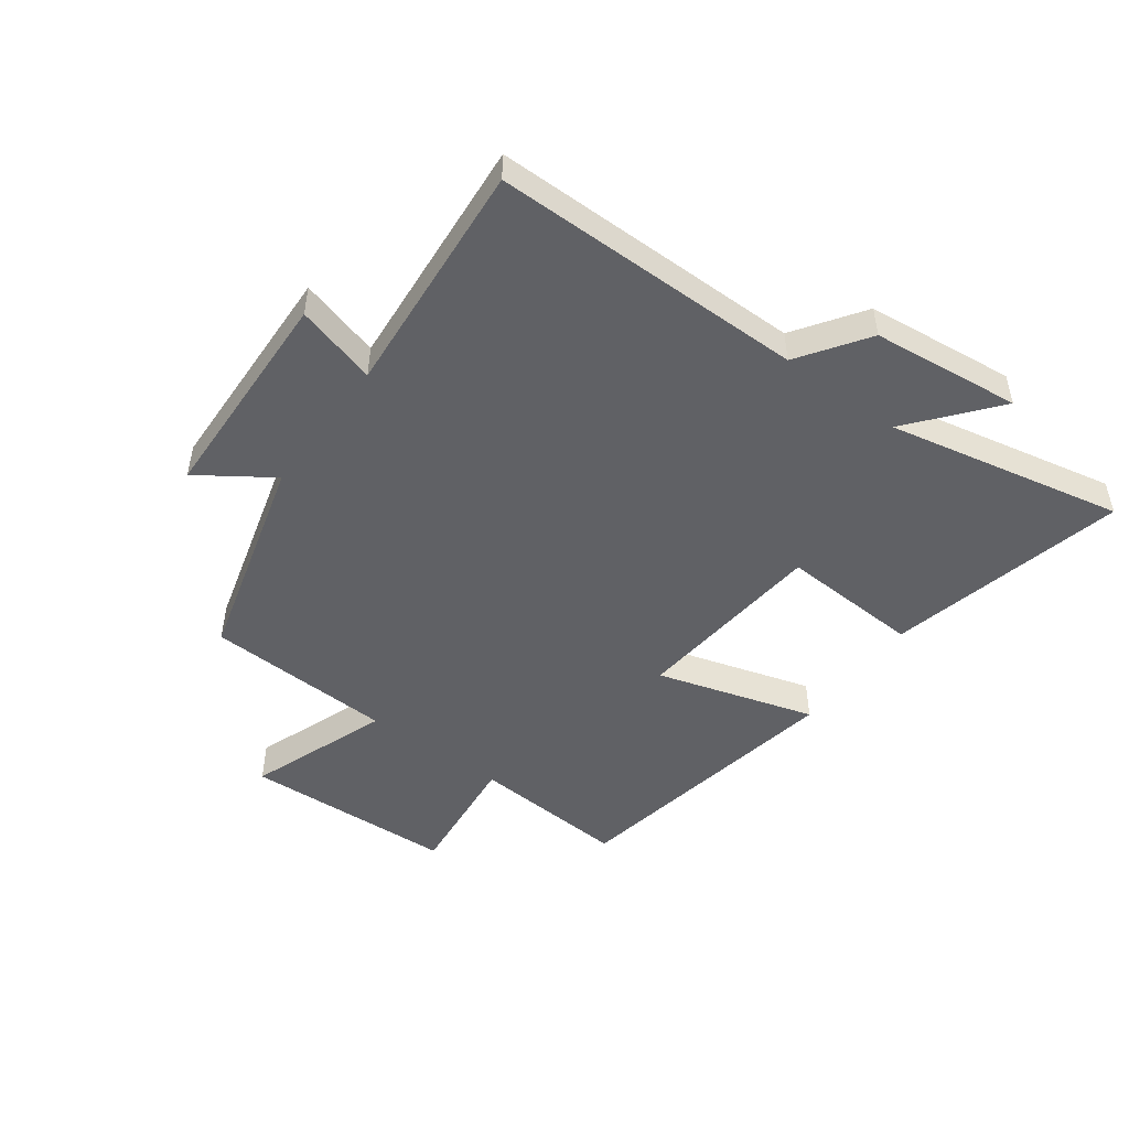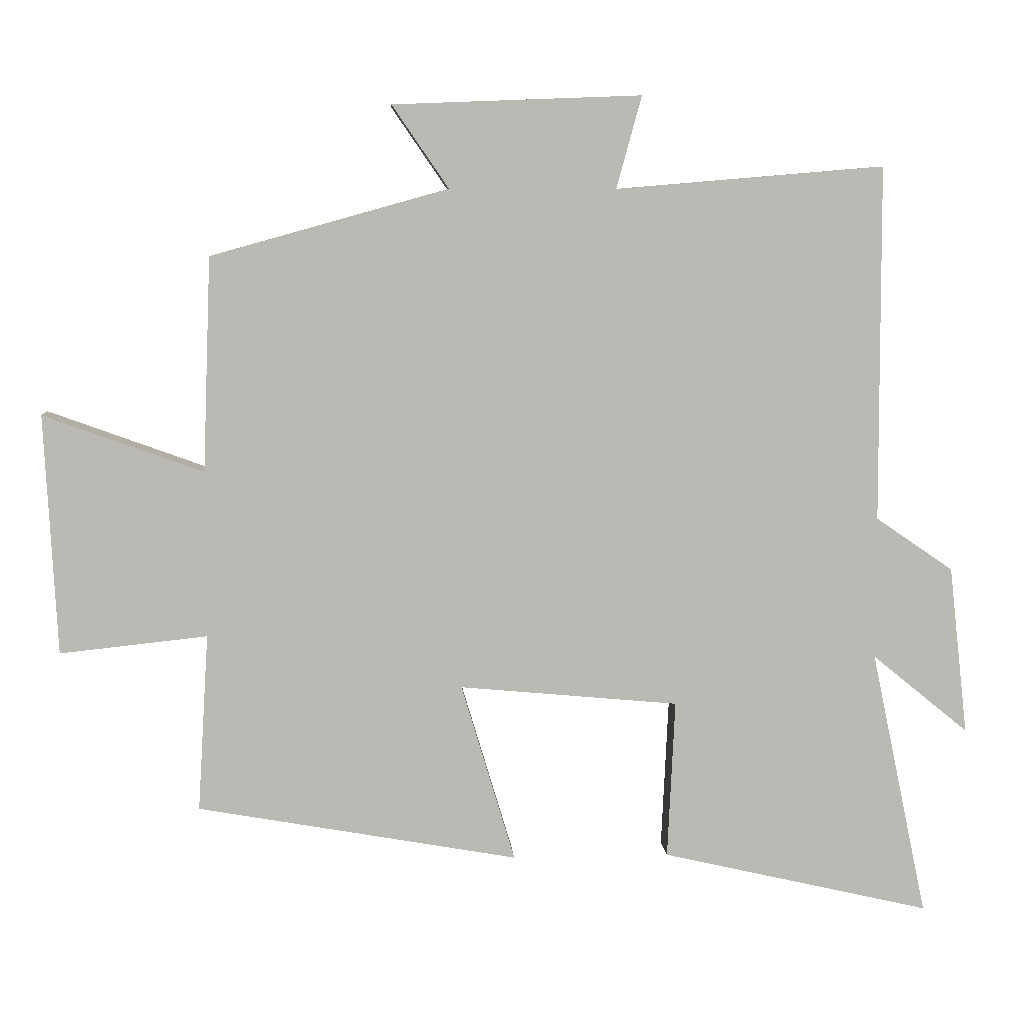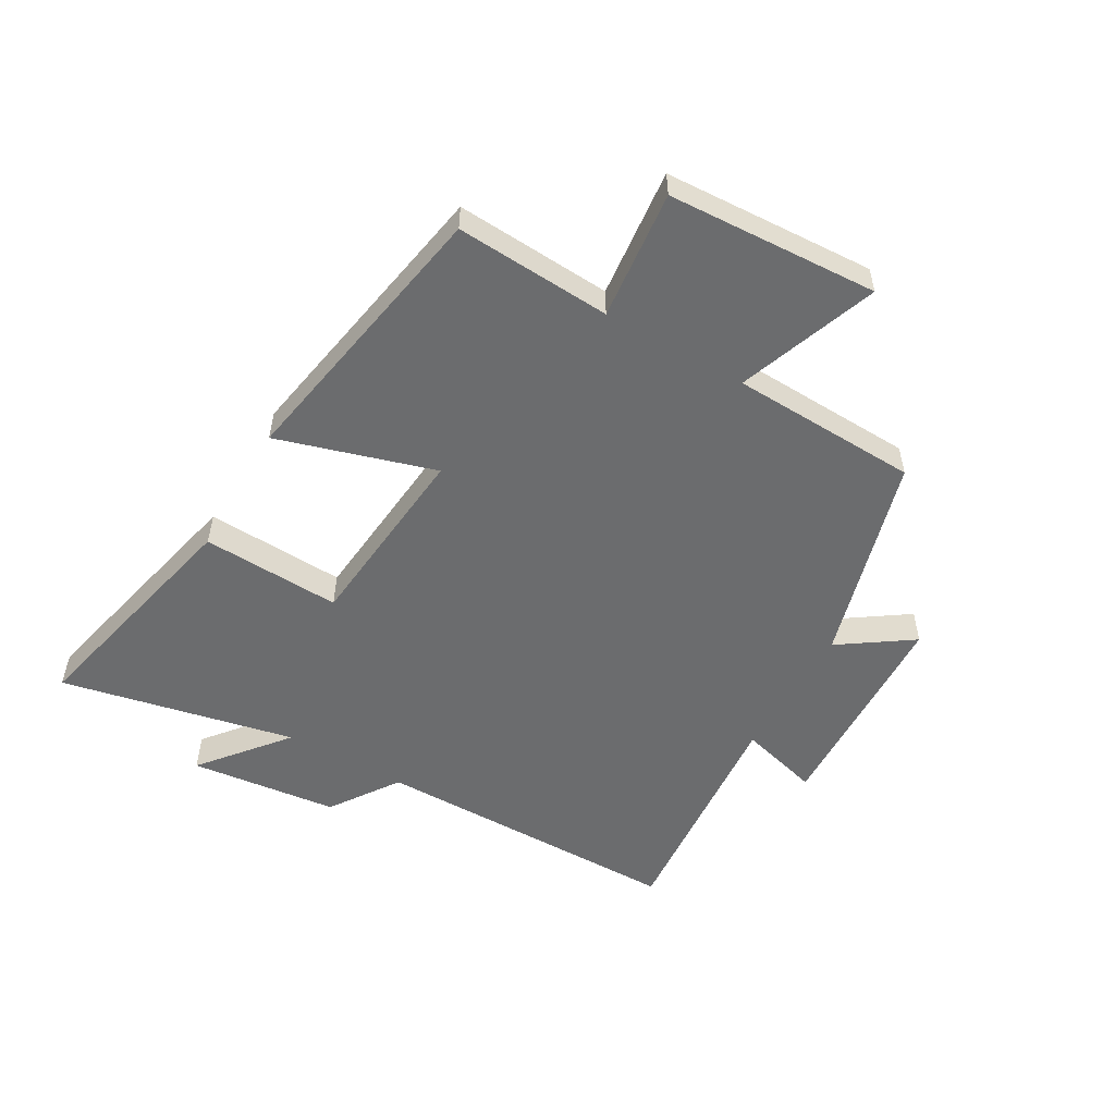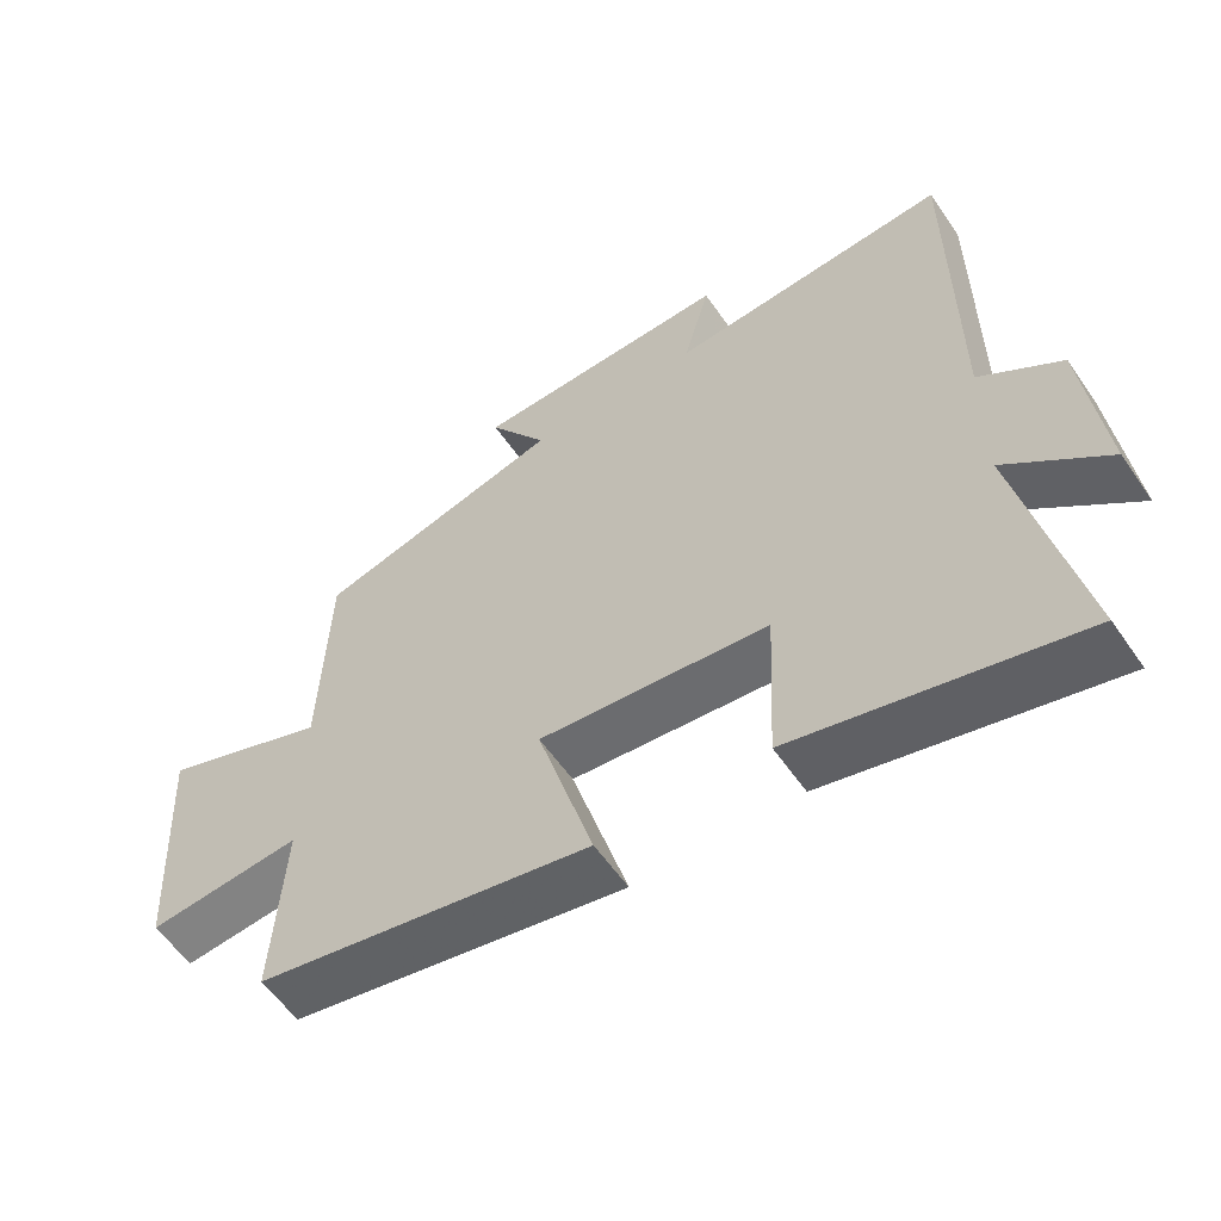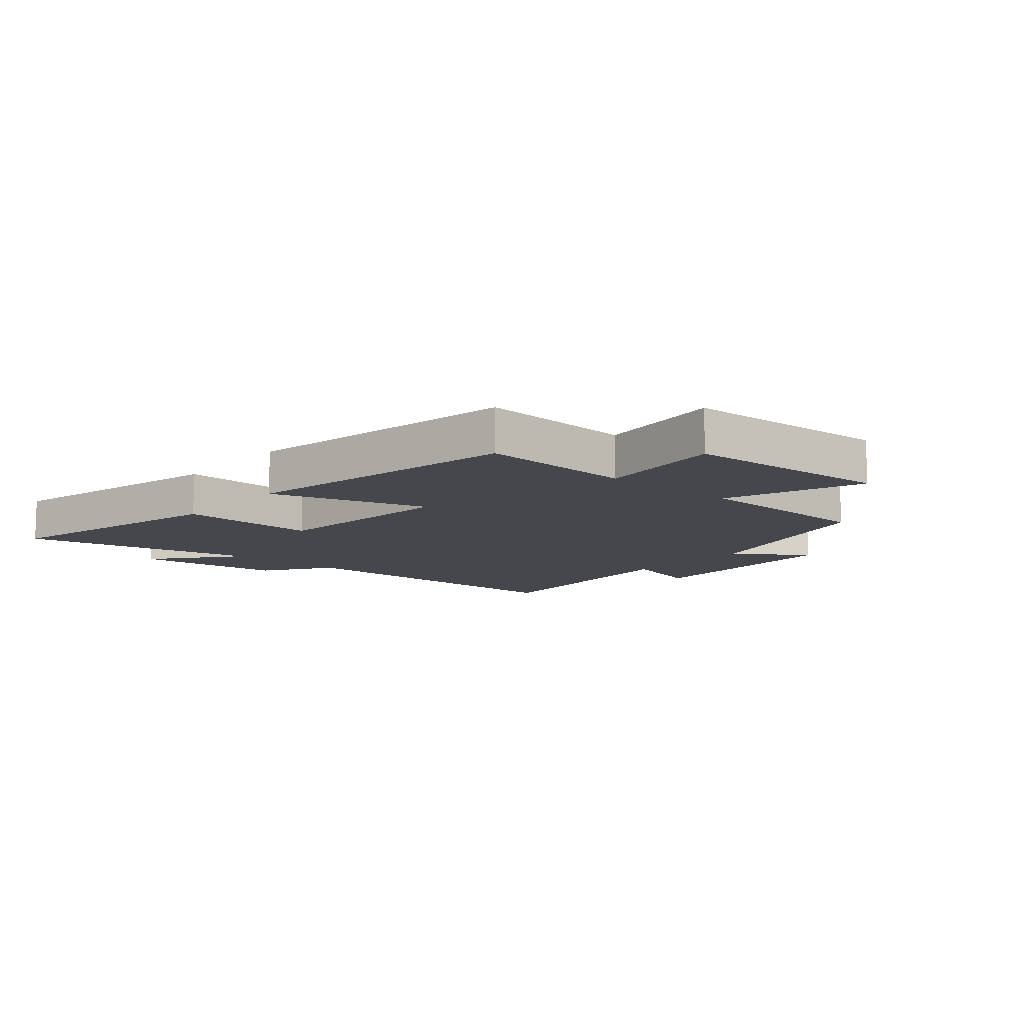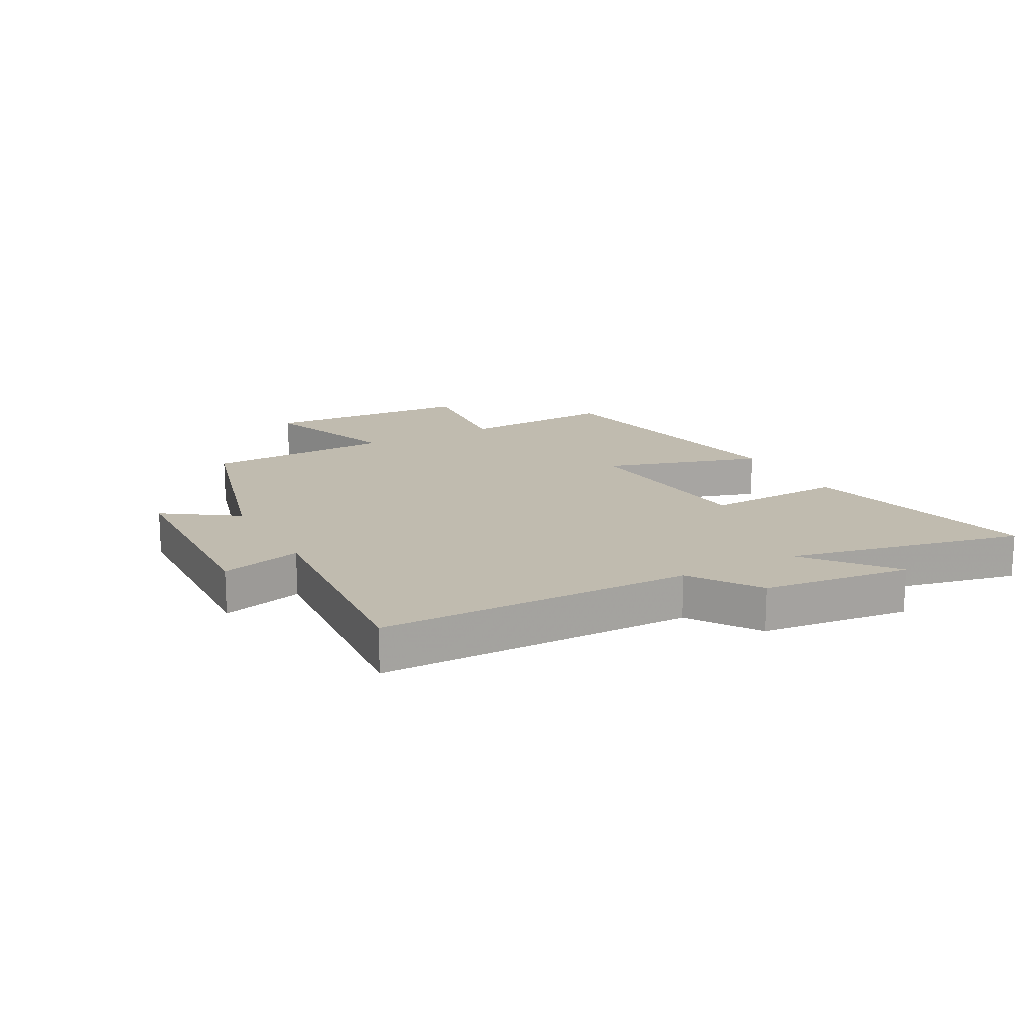
<metadata>
{"format":"obj","ext":"obj","renderer":"f3d","projection":"perspective","resolution":1024,"background":"white","views":[{"elev":-49.2,"azim":53.5,"up":"+Y"},{"elev":7.4,"azim":-4.0,"up":"+Z"},{"elev":-53.6,"azim":-119.9,"up":"+Y"},{"elev":-57.3,"azim":34.2,"up":"+Z"},{"elev":-10.9,"azim":-130.7,"up":"+Y"},{"elev":16.2,"azim":61.7,"up":"+Y"}]}
</metadata>
<code>
v 0.583 0.07 -0.592
v 0.187 0.07 -0.5
v 0.198 0.07 -0.267
v -0.124 0.07 -0.237
v -0.045 0.07 -0.5
v -0.516 0.07 -0.416
v -0.5 0.07 -0.155
v -0.716 0.07 -0.178
v -0.734 0.07 0.174
v -0.5 0.07 0.089
v -0.488 0.07 0.403
v -0.14 0.07 0.5
v -0.223 0.07 0.621
v 0.141 0.07 0.635
v 0.104 0.07 0.5
v 0.498 0.07 0.533
v 0.5 0.07 0.011
v 0.614 0.07 -0.067
v 0.642 0.07 -0.315
v 0.5 0.07 -0.199
v 0.583 0 -0.592
v 0.187 0 -0.5
v 0.198 0 -0.267
v -0.124 0 -0.237
v -0.045 0 -0.5
v -0.516 0 -0.416
v -0.5 0 -0.155
v -0.716 0 -0.178
v -0.734 0 0.174
v -0.5 0 0.089
v -0.488 0 0.403
v -0.14 0 0.5
v -0.223 0 0.621
v 0.141 0 0.635
v 0.104 0 0.5
v 0.498 0 0.533
v 0.5 0 0.011
v 0.614 0 -0.067
v 0.642 0 -0.315
v 0.5 0 -0.199
f 17 18 19 20
f 15 16 17 20
f 15 20 1
f 12 13 14 15
f 10 11 12 15
f 7 8 9 10
f 7 10 15
f 4 5 6 7
f 3 4 7 15
f 1 2 3
f 1 3 15
f 40 39 38 37
f 40 37 36 35
f 21 40 35
f 35 34 33 32
f 35 32 31 30
f 30 29 28 27
f 35 30 27
f 27 26 25 24
f 35 27 24 23
f 23 22 21
f 35 23 21
f 1 21 22 2
f 2 22 23 3
f 3 23 24 4
f 4 24 25 5
f 5 25 26 6
f 6 26 27 7
f 7 27 28 8
f 8 28 29 9
f 9 29 30 10
f 10 30 31 11
f 11 31 32 12
f 12 32 33 13
f 13 33 34 14
f 14 34 35 15
f 15 35 36 16
f 16 36 37 17
f 17 37 38 18
f 18 38 39 19
f 19 39 40 20
f 20 40 21 1

</code>
